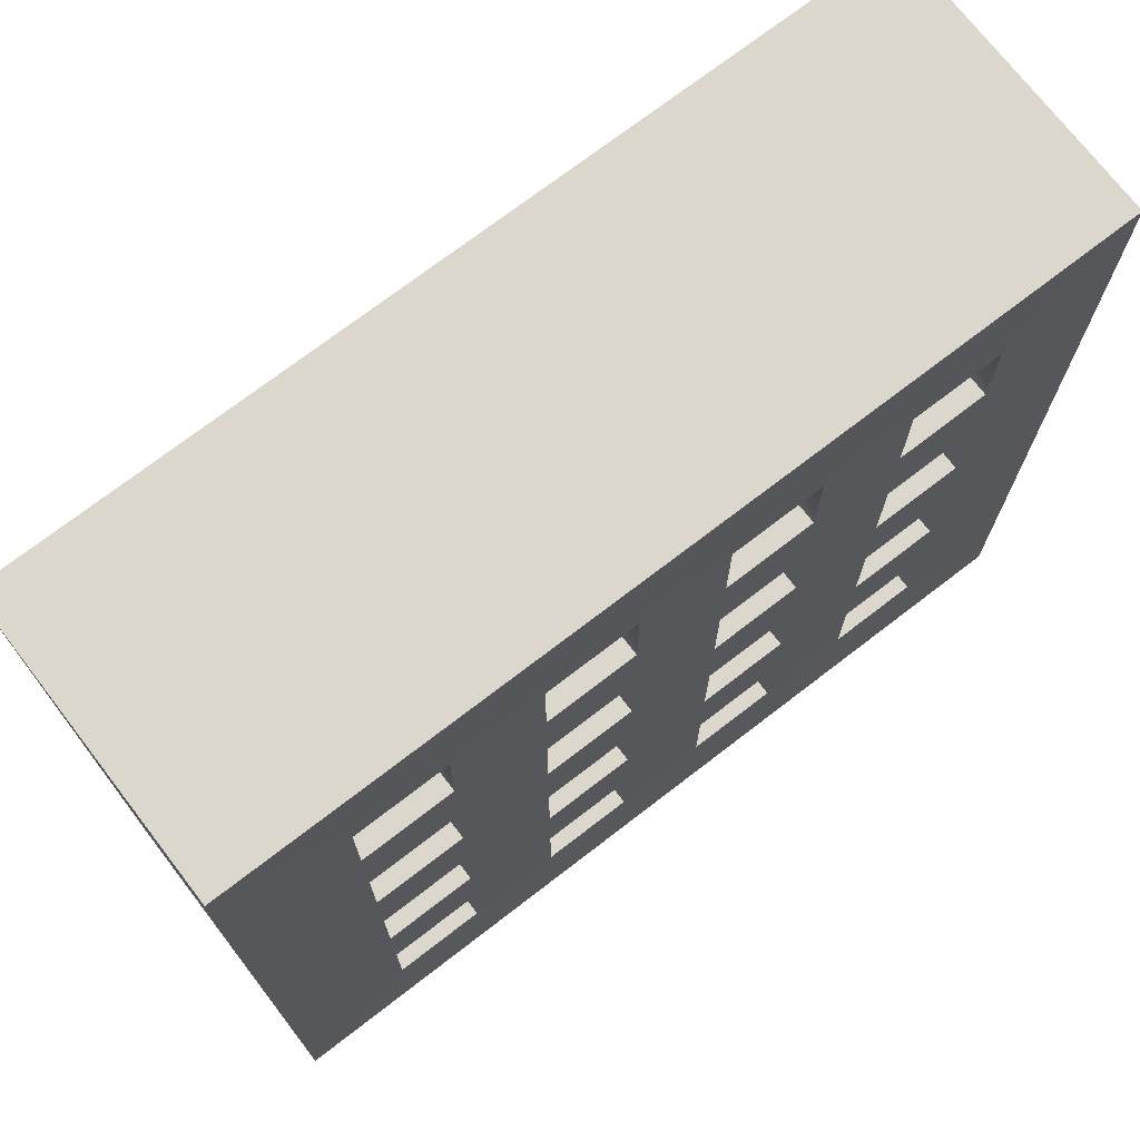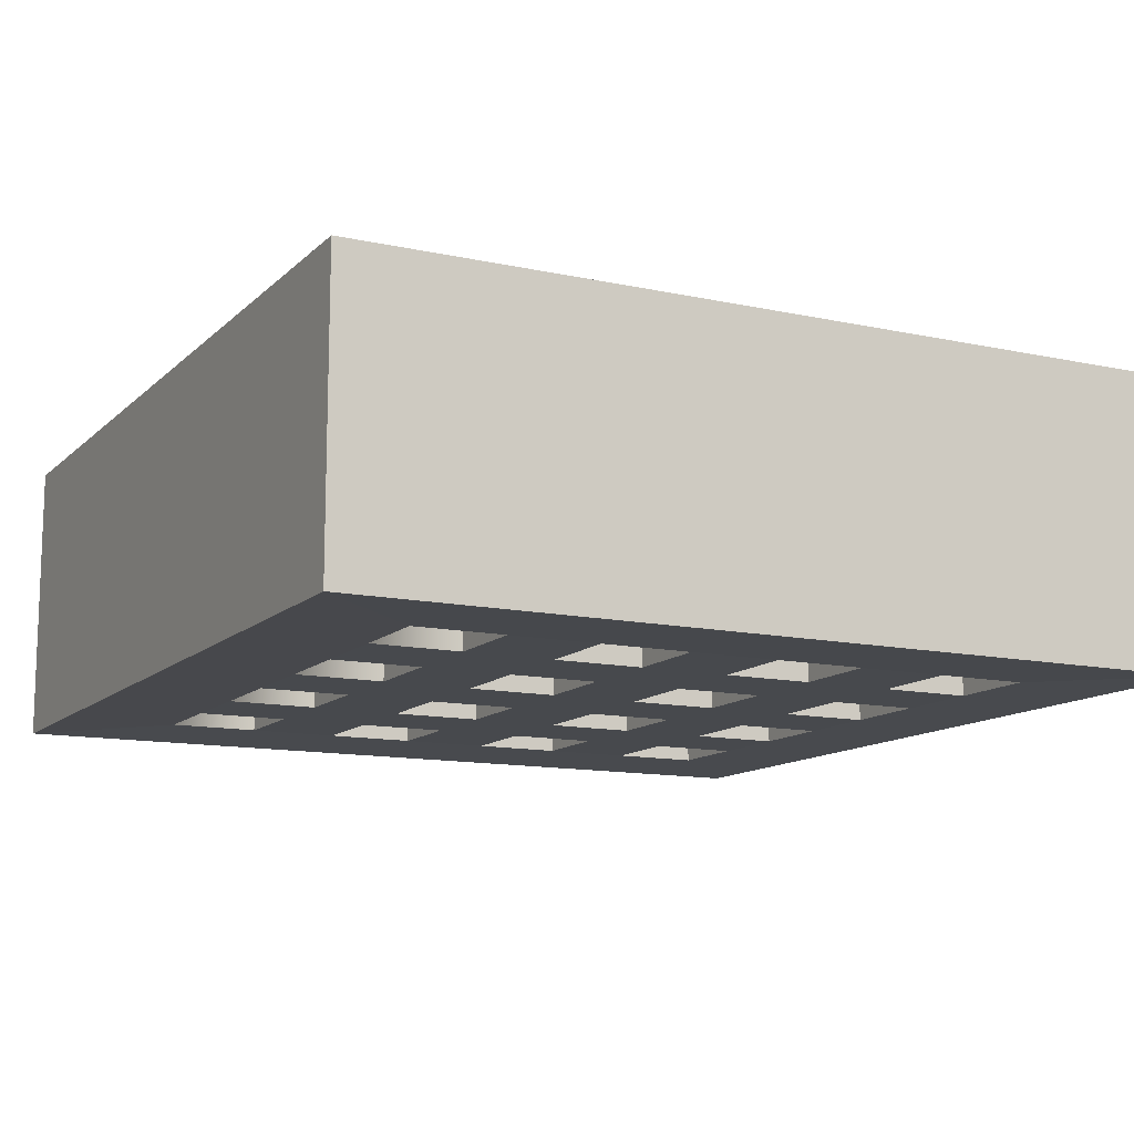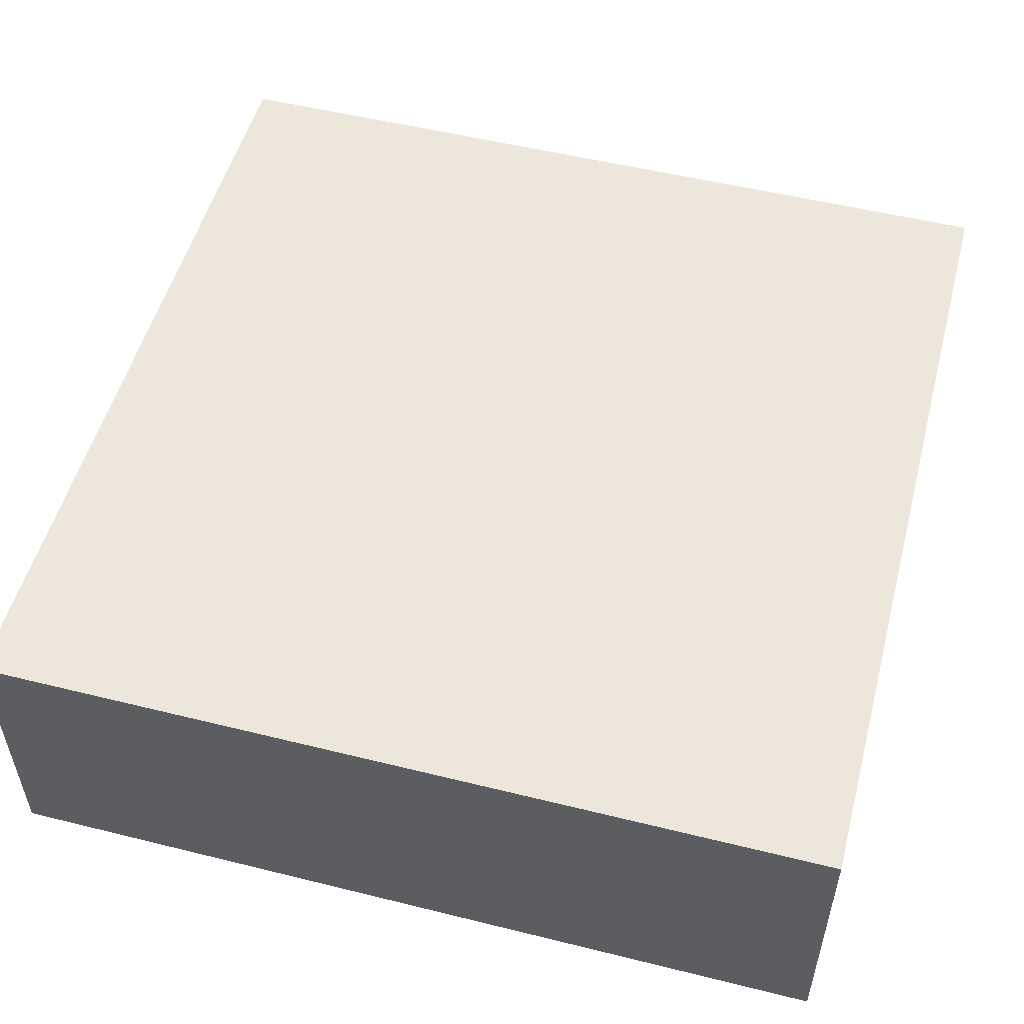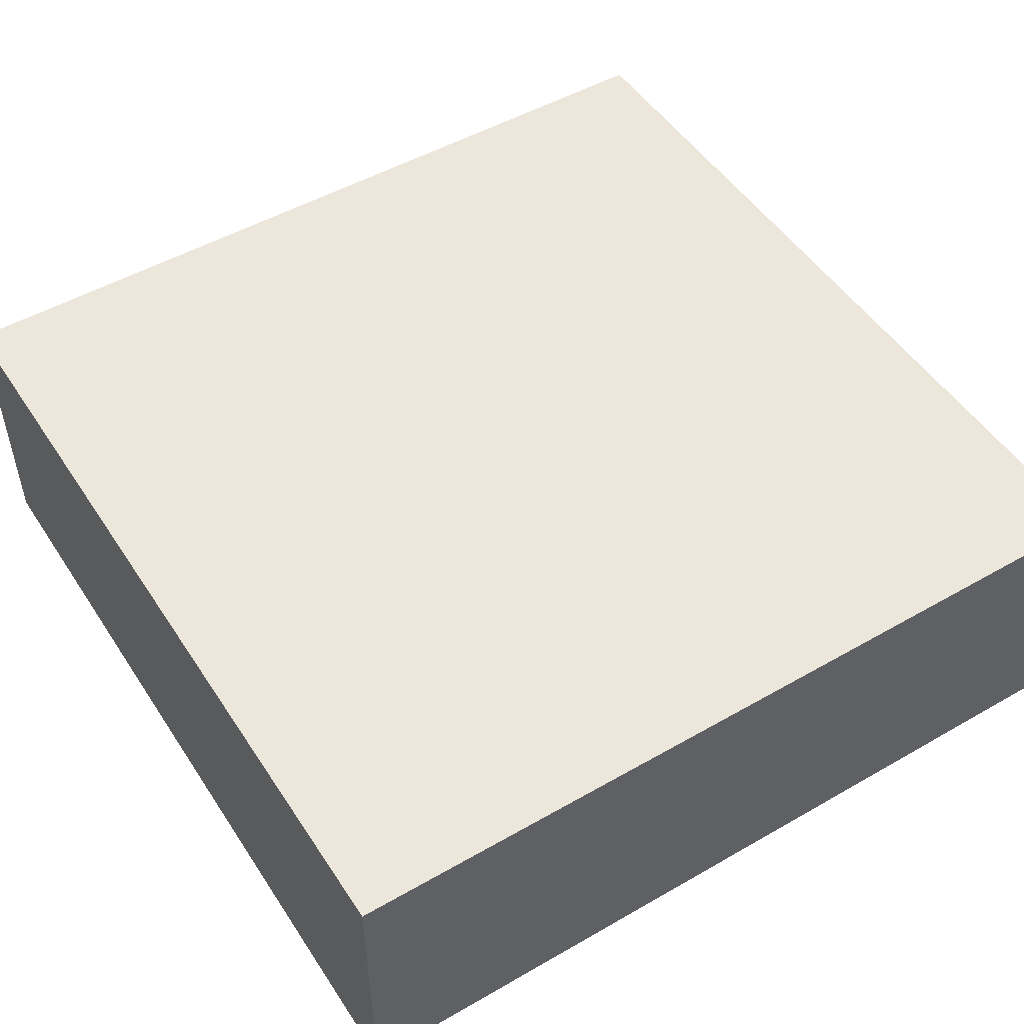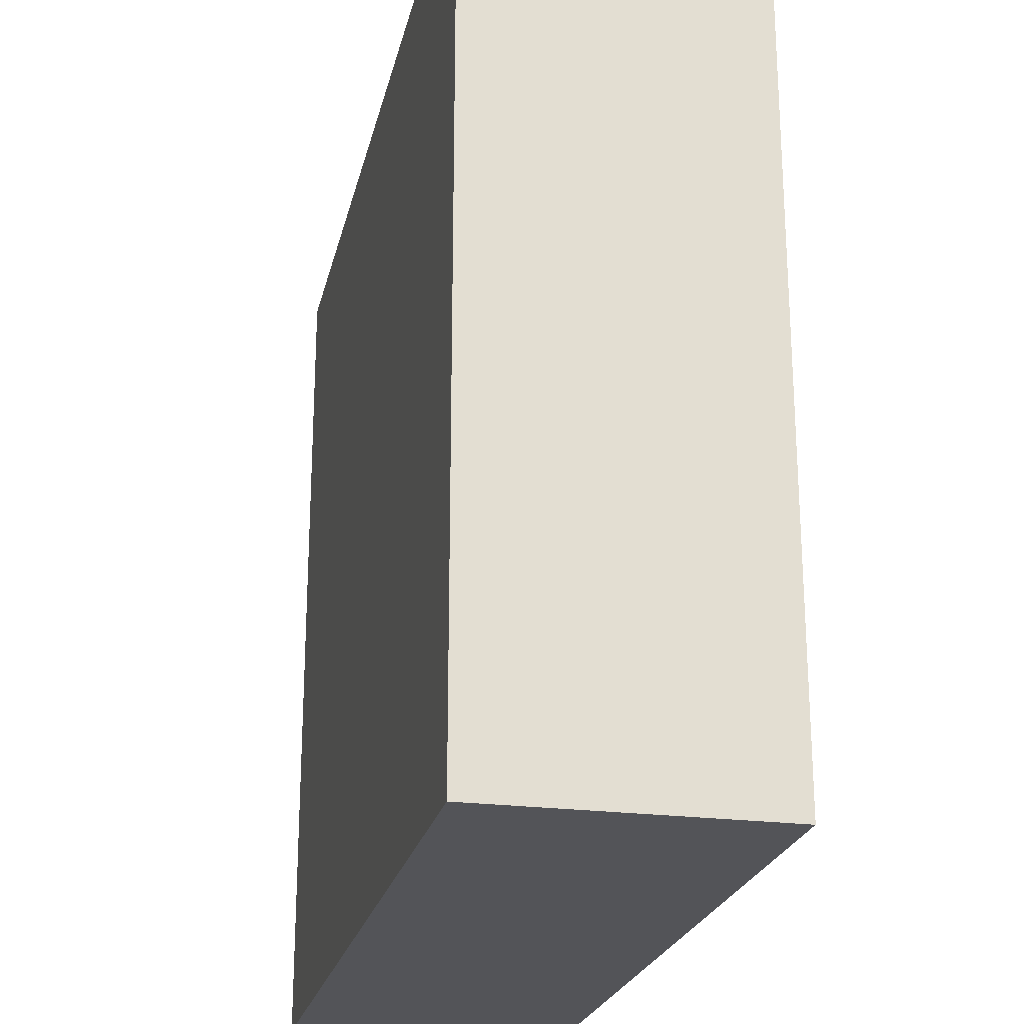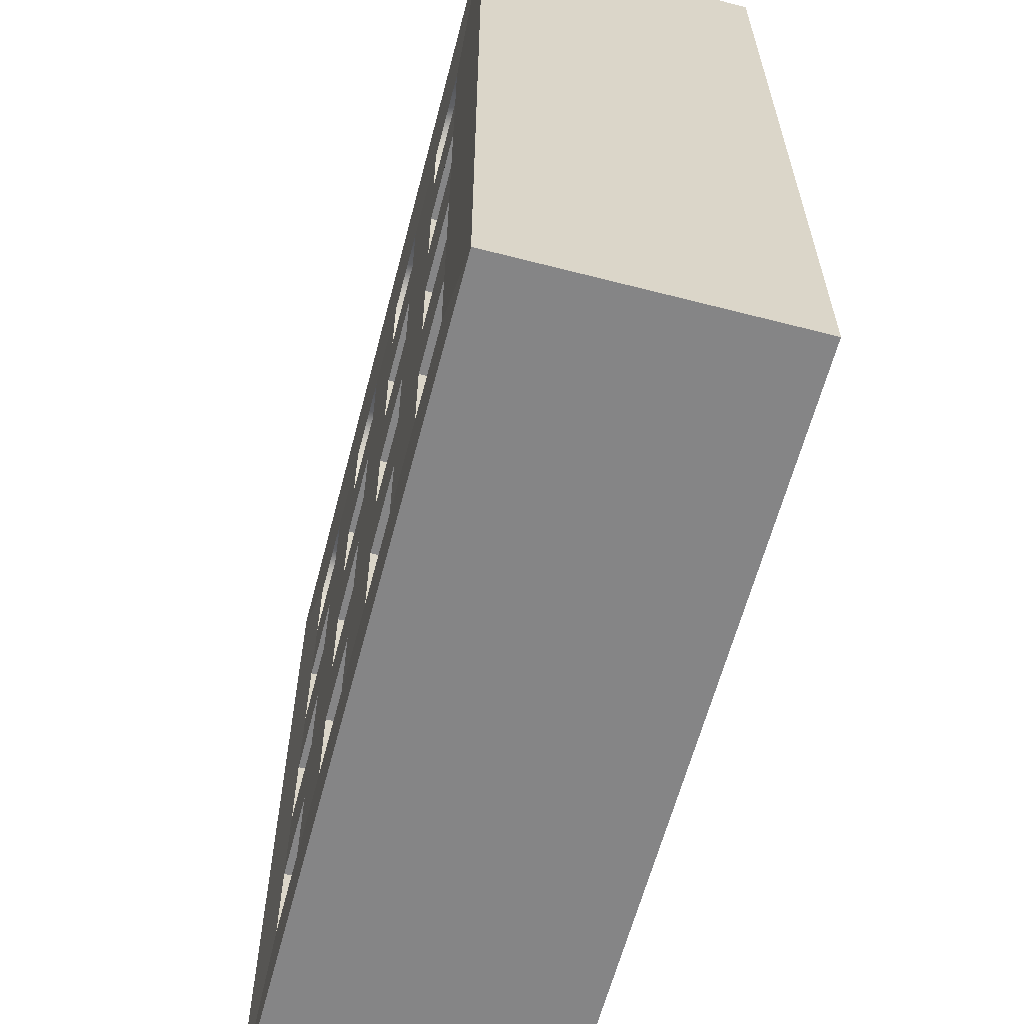
<metadata>
{"format":"obj","ext":"obj","renderer":"f3d","projection":"perspective","resolution":1024,"background":"white","views":[{"elev":72.8,"azim":-37.6,"up":"+Z"},{"elev":-12.2,"azim":62.9,"up":"+Y"},{"elev":52.7,"azim":14.9,"up":"+Y"},{"elev":50.3,"azim":-32.2,"up":"+Y"},{"elev":-23.4,"azim":-102.4,"up":"+Z"},{"elev":-61.9,"azim":75.3,"up":"+Z"}]}
</metadata>
<code>
v 1.828 -0 4.343
v 1.828 -0 1.218
v -1.297 -0 1.218
v 1.828 0 -8.157
v 1.828 0 -11.28
v -1.297 0 -11.28
v 1.828 -0 10.59
v 1.828 -0 7.468
v -1.297 -0 7.468
v 1.828 0 -1.907
v 1.828 0 -5.032
v -1.297 0 -5.032
v -4.422 0 -1.907
v -4.422 0 -5.032
v -7.547 0 -5.032
v -4.422 -0 10.59
v -4.422 -0 7.468
v -7.547 -0 7.468
v -4.422 0 -8.157
v -4.422 0 -11.28
v -7.547 0 -11.28
v -4.422 -0 4.343
v -4.422 -0 1.218
v -7.547 -0 1.218
v 8.078 0 -1.907
v 8.078 0 -5.032
v 4.953 0 -5.032
v 8.078 -0 10.59
v 8.078 -0 7.468
v 4.953 -0 7.468
v 8.078 0 -8.157
v 8.078 0 -11.28
v 4.953 0 -11.28
v 8.078 -0 4.343
v 8.078 -0 1.218
v 4.953 -0 1.218
v -7.547 0 -8.157
v -10.67 0 -8.157
v 11.2 0 -5.032
v 11.2 0 -8.157
v 4.953 0 -8.157
v -1.297 0 -8.157
v -7.547 0 -1.907
v -10.67 0 -1.907
v 11.2 -0 1.218
v 11.2 0 -1.907
v 4.953 0 -1.907
v -1.297 0 -1.907
v -7.547 -0 4.343
v -10.67 -0 4.343
v 11.2 -0 7.468
v 11.2 -0 4.343
v 4.953 -0 4.343
v -1.297 -0 4.343
v 15.08 -0.08157 -15.05
v 11.2 0 -11.28
v 11.2 -0 10.59
v -14.73 -0.08157 -15.05
v -10.67 0 -11.28
v -14.73 -0.08158 14.76
v -10.67 -0 1.218
v 15.08 -0.08158 14.76
v -10.67 -0 10.59
v 1.828 3 4.343
v 1.828 3 1.218
v 8.078 3 -5.032
v 11.2 3 -5.032
v 4.953 3 1.218
v 8.078 3 -1.907
v 8.078 3 10.59
v 11.2 3 10.59
v -10.67 3 1.218
v -7.547 3 1.218
v 8.078 3 7.468
v -7.547 3 -8.157
v -10.67 3 -8.157
v -10.67 3 4.343
v -7.547 3 4.343
v 4.953 3 4.343
v 1.828 3 -8.157
v 1.828 3 -11.28
v -7.547 3 -11.28
v 4.953 3 -11.28
v 4.953 3 -8.157
v -10.67 3 -11.28
v 11.2 3 -1.907
v -4.422 3 -5.032
v -1.297 3 -5.032
v -4.422 3 -1.907
v -1.297 3 -1.907
v 11.2 3 7.468
v -10.67 -0 7.468
v -10.67 -0 10.59
v 8.078 -0 1.218
v -1.297 -0 1.218
v -4.422 0 -11.28
v 4.953 0 -5.032
v -7.547 0 -1.907
v -10.67 -0 7.468
v -7.547 -0 10.59
v 1.828 0 -1.907
v 11.2 -0 4.343
v 4.953 0 -1.907
v -10.67 0 -5.032
v -10.67 0 -1.907
v -1.297 0 -8.157
v -10.67 0 -5.032
v -1.297 -0 4.343
v -7.547 -0 7.468
v -4.422 0 -8.157
v 11.2 -0 1.218
v 1.828 0 -5.032
v -7.547 0 -5.032
v -4.422 -0 4.343
v -1.297 0 -11.28
v -4.422 -0 1.218
v 8.078 -0 4.343
v 8.078 3 -8.157
v 8.078 3 -11.28
v -1.297 3 -11.28
v -1.297 3 -8.157
v 11.2 3 -8.157
v -1.297 3 1.218
v -1.297 3 4.343
v -10.67 3 10.59
v -10.67 3 7.468
v 4.953 3 -5.032
v 4.953 3 -1.907
v -7.547 3 7.468
v 11.2 3 1.218
v 11.2 3 4.343
v 1.828 3 -1.907
v 1.828 3 -5.032
v -7.547 3 10.59
v -10.67 3 -1.907
v -10.67 3 -5.032
v -7.547 3 -5.032
v -7.547 3 -1.907
v -4.422 3 -8.157
v -4.422 3 1.218
v 11.2 3 -11.28
v -4.422 3 -11.28
v 8.078 3 4.343
v 8.078 0 -8.157
v 8.078 3 -8.157
v -4.422 3 4.343
v 11.2 0 -11.28
v 11.2 3 -11.28
v 8.078 3 1.218
v 4.953 -0 10.59
v 1.828 -0 10.59
v 1.828 -0 7.468
v 4.953 -0 7.468
v 4.953 3 7.468
v 4.953 3 10.59
v 1.828 3 10.59
v 1.828 3 7.468
v -4.422 3 7.468
v -1.297 3 7.468
v -4.422 3 10.59
v -1.297 3 10.59
v 15.08 9.918 -15.05
v -14.73 9.918 -15.05
v -14.73 9.918 14.76
v 15.08 9.918 14.76
v -1.297 -0 10.59
v -7.547 -0 10.59
v 4.953 -0 10.59
f 2 3 1
f 4 5 6
f 7 8 9
f 10 11 12
f 13 14 15
f 16 17 18
f 19 20 21
f 22 23 24
f 25 26 27
f 28 29 30
f 31 32 33
f 34 35 36
f 15 37 38
f 39 40 31
f 27 41 4
f 12 42 19
f 26 31 41
f 14 19 37
f 11 4 42
f 24 43 44
f 45 46 25
f 36 47 10
f 3 48 13
f 35 25 47
f 23 13 43
f 2 10 48
f 18 49 50
f 51 52 34
f 30 53 1
f 9 54 22
f 29 34 53
f 17 22 49
f 8 1 54
f 55 56 57
f 55 58 59
f 58 60 61
f 62 57 63
f 1 64 65
f 26 66 67
f 2 65 68
f 25 69 66
f 28 71 70
f 61 72 73
f 28 70 74
f 37 75 76
f 50 77 72
f 24 73 78
f 36 68 79
f 4 80 81
f 21 82 75
f 33 83 84
f 41 84 80
f 38 76 85
f 46 86 69
f 14 87 88
f 5 81 83
f 49 78 77
f 13 89 87
f 59 85 82
f 48 90 89
f 53 79 64
f 39 67 86
f 12 88 90
f 51 91 71
f 29 74 91
f 64 79 68
f 77 78 73
f 80 84 83
f 76 75 82
f 89 90 88
f 70 71 91
f 69 86 67
f 92 63 93
f 45 35 94
f 54 3 95
f 6 20 96
f 47 27 97
f 44 43 98
f 18 92 99
f 100 63 93
f 11 10 101
f 34 52 102
f 10 47 103
f 104 44 105
f 19 42 106
f 15 104 107
f 22 54 108
f 100 18 109
f 20 19 110
f 52 45 111
f 27 11 112
f 43 15 113
f 23 22 114
f 42 6 115
f 3 23 116
f 35 34 117
f 31 118 119
f 115 120 121
f 40 122 118
f 95 123 124
f 93 125 126
f 97 127 128
f 99 126 129
f 111 130 131
f 101 132 133
f 109 129 134
f 105 135 136
f 113 137 138
f 107 136 137
f 106 121 139
f 112 133 127
f 98 138 135
f 116 140 123
f 56 141 122
f 103 128 132
f 32 119 141
f 96 142 120
f 102 131 143
f 31 144 145
f 110 139 142
f 108 124 146
f 56 147 148
f 114 146 140
f 93 134 125
f 94 149 130
f 117 143 149
f 118 122 141
f 125 134 129
f 132 128 127
f 135 138 137
f 146 124 123
f 139 121 120
f 143 131 130
f 150 7 151
f 30 8 152
f 8 7 151
f 150 30 153
f 153 154 155
f 151 156 157
f 151 155 156
f 152 157 154
f 156 155 154
f 17 158 159
f 16 161 160
f 16 160 158
f 9 159 161
f 160 161 159
f 55 162 163
f 164 163 162
f 58 163 164
f 62 165 162
f 54 1 3
f 42 4 6
f 166 7 9
f 48 10 12
f 43 13 15
f 100 16 18
f 37 19 21
f 49 22 24
f 47 25 27
f 150 28 30
f 41 31 33
f 53 34 36
f 104 15 38
f 26 39 31
f 11 27 4
f 14 12 19
f 27 26 41
f 15 14 37
f 12 11 42
f 61 24 44
f 35 45 25
f 2 36 10
f 23 3 13
f 36 35 47
f 24 23 43
f 3 2 48
f 92 18 50
f 29 51 34
f 8 30 1
f 17 9 22
f 30 29 53
f 18 17 49
f 9 8 54
f 62 55 57
f 56 55 59
f 92 50 60
f 61 44 58
f 104 38 58
f 59 58 38
f 60 63 92
f 50 61 60
f 104 58 44
f 60 62 63
f 2 1 65
f 39 26 67
f 36 2 68
f 26 25 66
f 57 71 28
f 24 61 73
f 29 28 74
f 38 37 76
f 61 50 72
f 49 24 78
f 53 36 79
f 5 4 81
f 37 21 75
f 41 33 84
f 4 41 80
f 59 38 85
f 25 46 69
f 12 14 88
f 33 5 83
f 50 49 77
f 14 13 87
f 21 59 82
f 13 48 89
f 1 53 64
f 46 39 86
f 48 12 90
f 57 51 71
f 51 29 91
f 65 64 68
f 72 77 73
f 81 80 83
f 85 76 82
f 87 89 88
f 74 70 91
f 66 69 67
f 99 92 93
f 111 45 94
f 108 54 95
f 115 6 96
f 103 47 97
f 105 44 98
f 109 18 99
f 167 100 93
f 112 11 101
f 117 34 102
f 101 10 103
f 107 104 105
f 110 19 106
f 113 15 107
f 114 22 108
f 167 100 109
f 96 20 110
f 102 52 111
f 97 27 112
f 98 43 113
f 116 23 114
f 106 42 115
f 95 3 116
f 94 35 117
f 32 31 119
f 106 115 121
f 31 40 118
f 108 95 124
f 99 93 126
f 103 97 128
f 109 99 129
f 102 111 131
f 112 101 133
f 167 109 134
f 107 105 136
f 98 113 138
f 113 107 137
f 110 106 139
f 97 112 127
f 105 98 135
f 95 116 123
f 40 56 122
f 101 103 132
f 56 32 141
f 115 96 120
f 117 102 143
f 118 31 145
f 96 110 142
f 114 108 146
f 141 56 148
f 116 114 140
f 167 134 93
f 111 94 130
f 94 117 149
f 119 118 141
f 126 125 129
f 133 132 127
f 136 135 137
f 140 146 123
f 142 139 120
f 149 143 130
f 168 150 151
f 153 30 152
f 152 8 151
f 168 150 153
f 168 153 155
f 152 151 157
f 168 155 151
f 153 152 154
f 157 156 154
f 9 17 159
f 166 161 16
f 17 16 158
f 166 9 161
f 158 160 159
f 58 55 163
f 165 164 162
f 60 58 164
f 55 62 162
f 62 60 165
f 60 164 165

</code>
